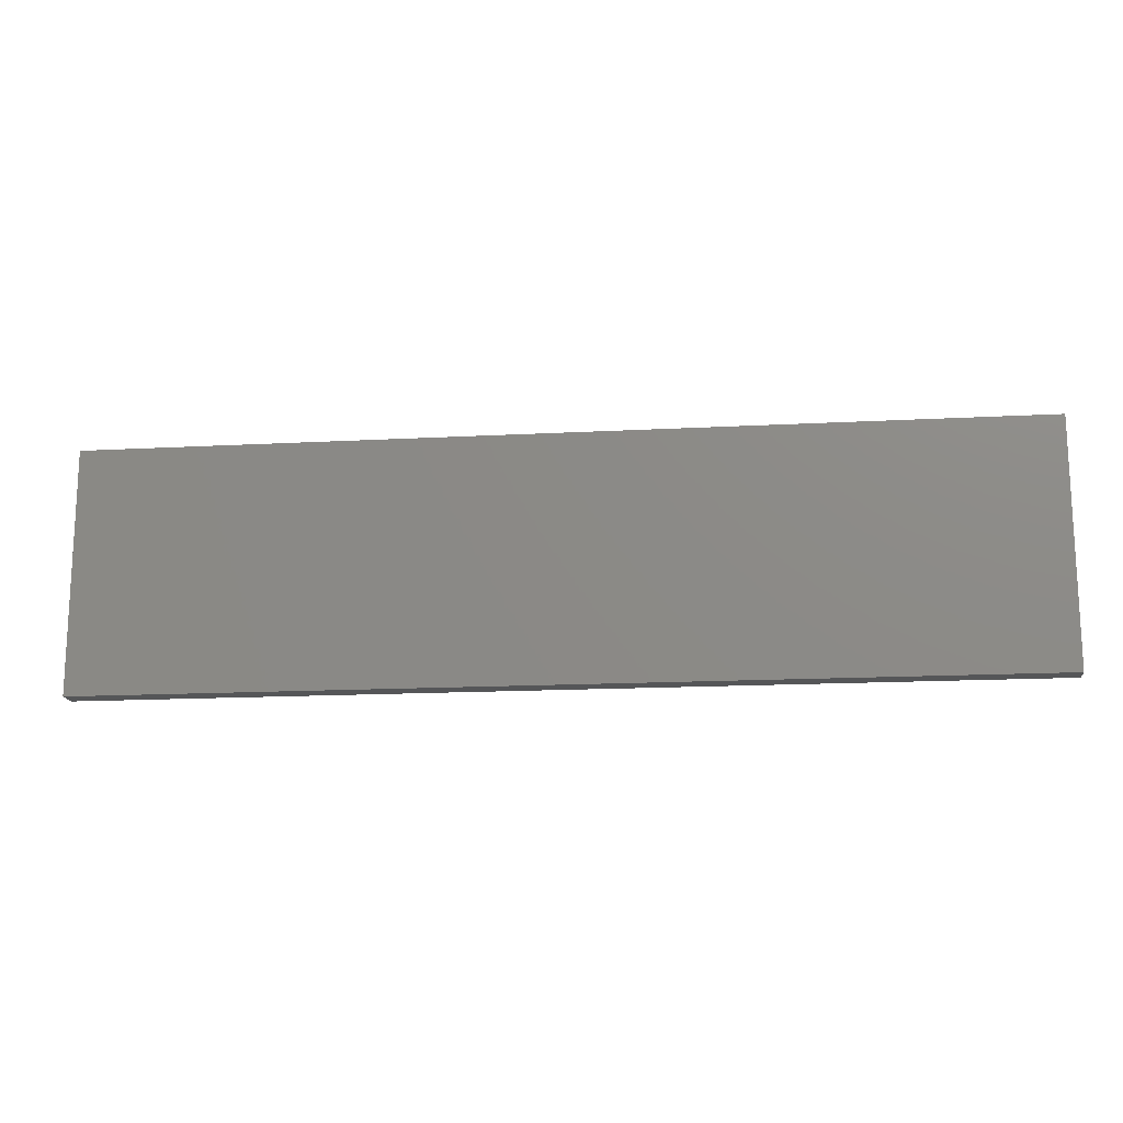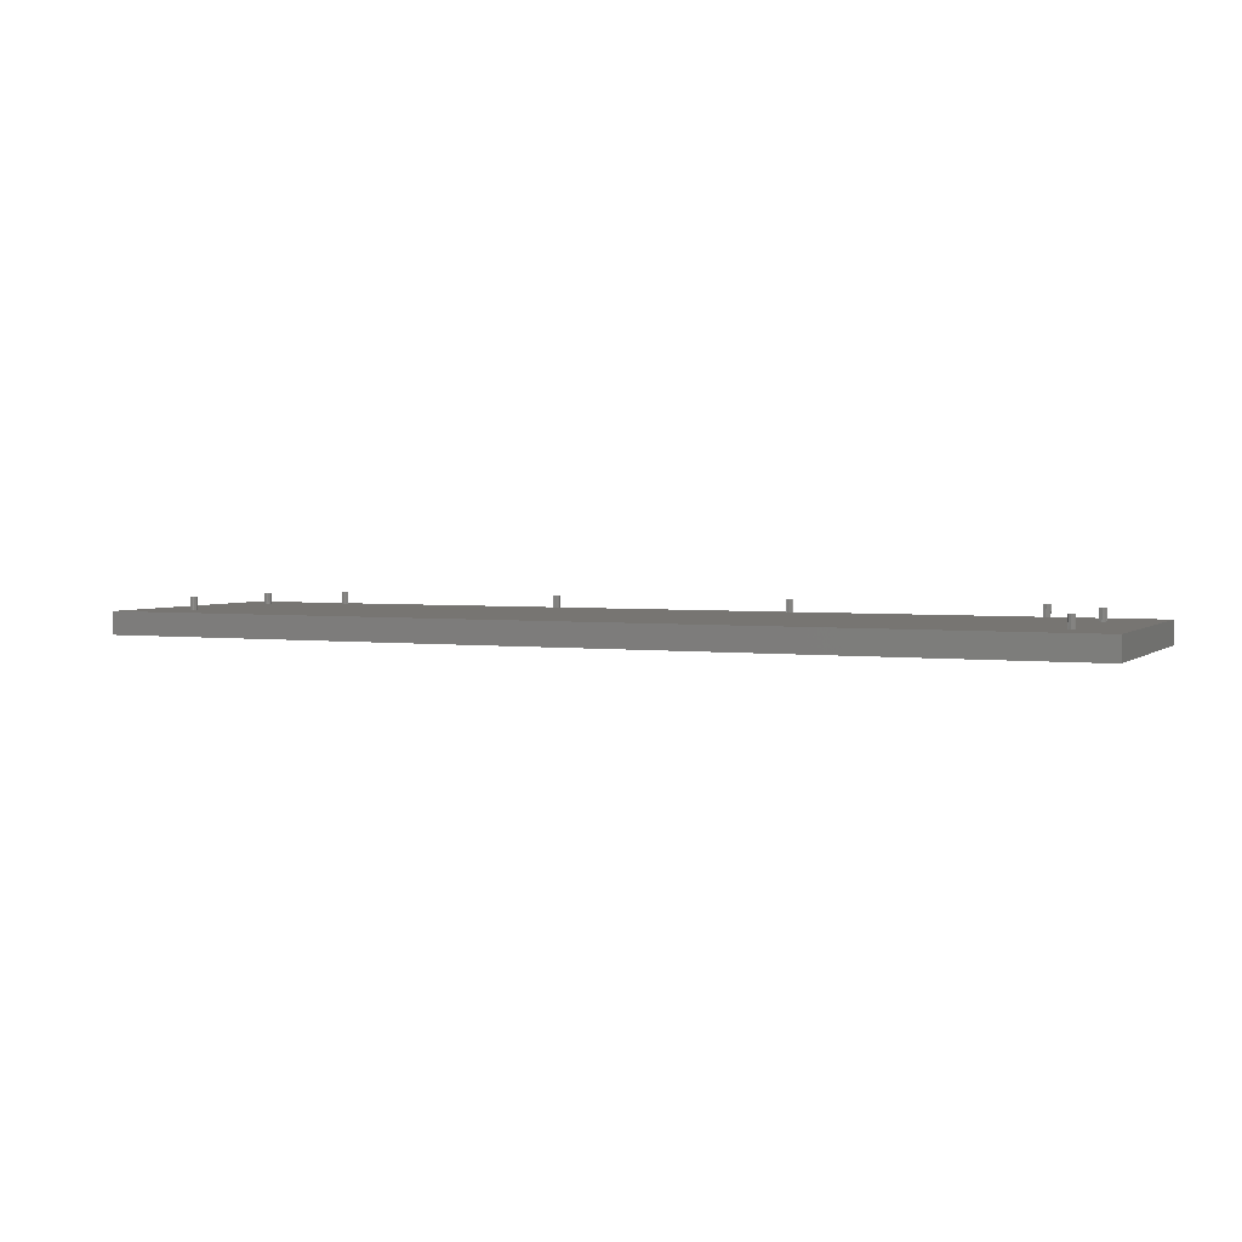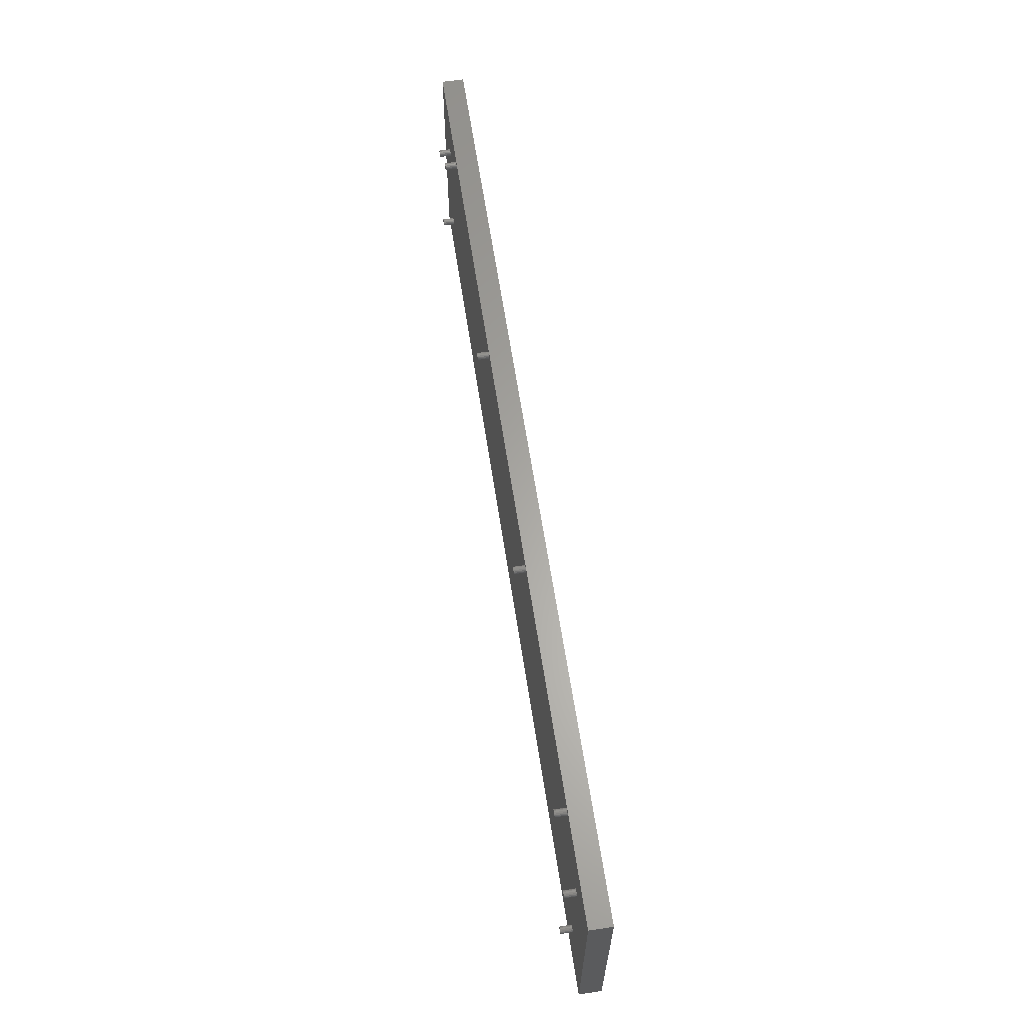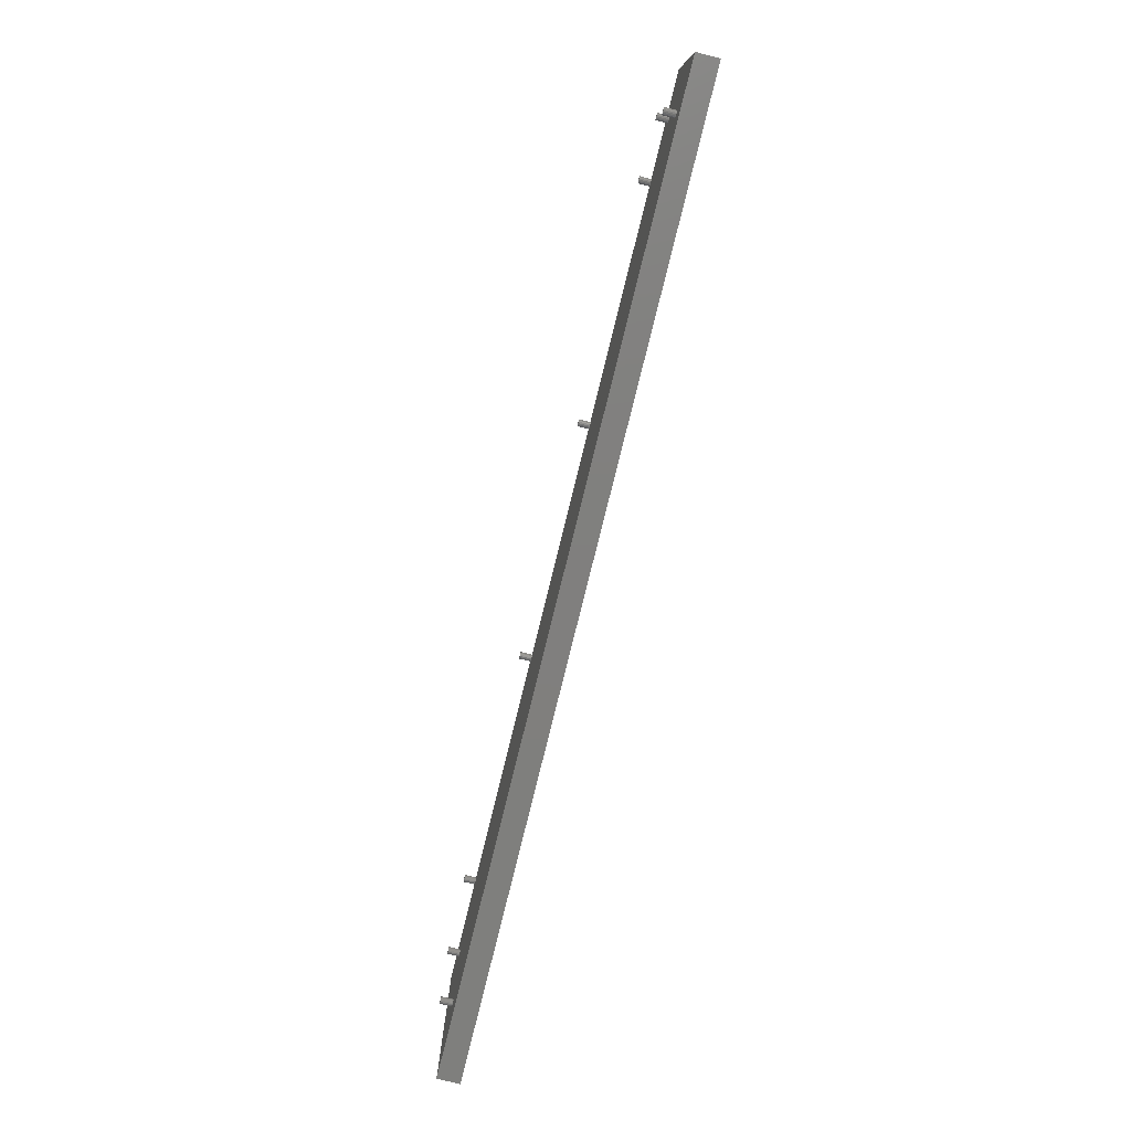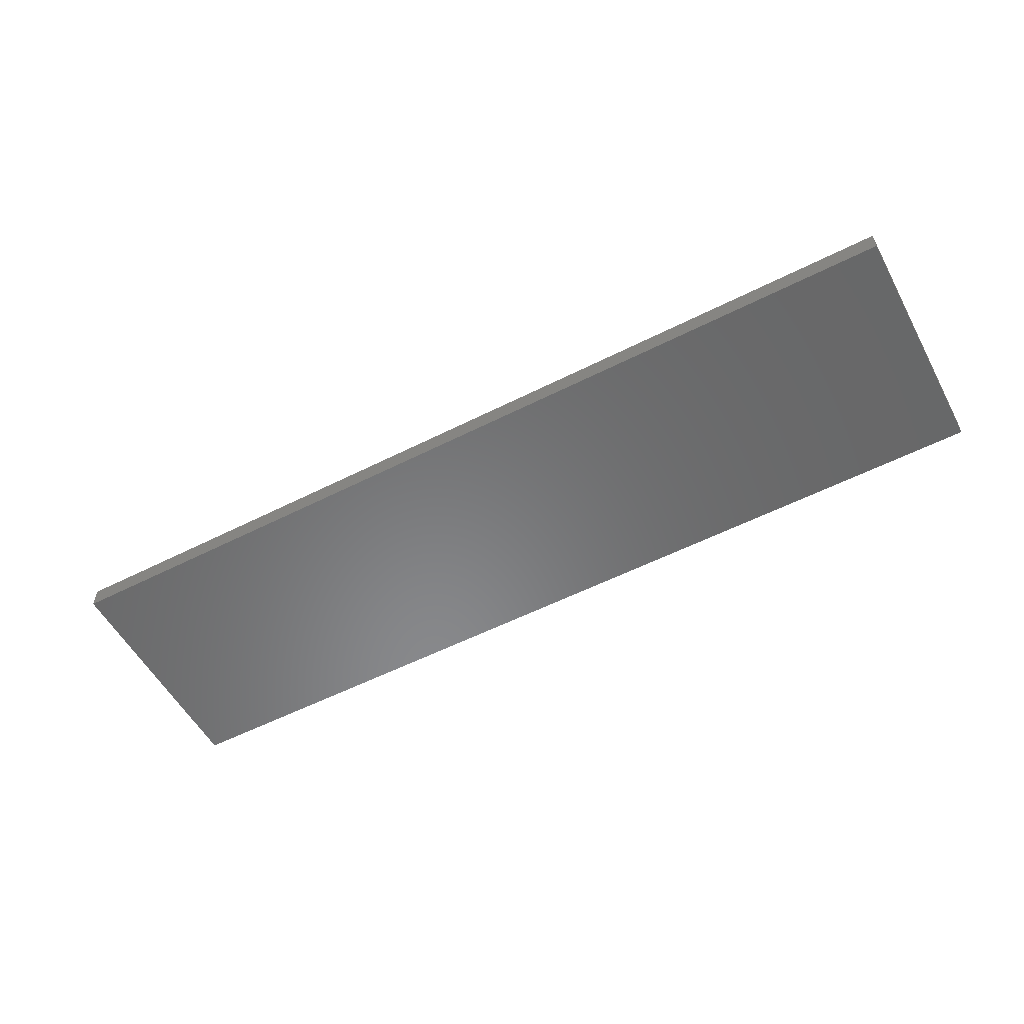
<metadata>
{"format":"stl","ext":"stl","renderer":"f3d","projection":"perspective","resolution":1024,"background":"white","views":[{"elev":-15.8,"azim":-173.6,"up":"+Y"},{"elev":2.9,"azim":24.0,"up":"+Z"},{"elev":62.7,"azim":81.4,"up":"+Y"},{"elev":-79.5,"azim":76.1,"up":"+Y"},{"elev":-55.0,"azim":28.2,"up":"+Z"}]}
</metadata>
<code>
# stl→obj: 264 verts, 524 faces
v 299.3 -4.852 29
v 298.6 -3.879 19
v 298.6 -3.879 29
v 299.3 -4.852 19
v 299.5 -6 29
v 299.5 -6 19
v 297.6 -3.228 29
v 297.6 -3.228 19
v 295.4 -8.772 19
v 296.5 -9 29
v 295.4 -8.772 29
v 296.5 -9 19
v 293.5 -6 19
v 293.7 -4.852 29
v 293.7 -4.852 19
v 293.5 -6 29
v 294.4 -8.121 19
v 294.4 -8.121 29
v 297.6 -8.772 29
v 297.6 -8.772 19
v 299.3 -7.148 29
v 298.6 -8.121 29
v 296.5 -3 29
v 295.4 -3.228 29
v 294.4 -3.879 29
v 293.7 -7.148 29
v 294.4 -3.879 19
v 296.5 -3 19
v 295.4 -3.228 19
v 299.3 -7.148 19
v 298.6 -8.121 19
v 293.7 -7.148 19
v 45.27 -155.9 19
v 93.65 -8.772 19
v 45.27 -51.15 19
v 45.5 -157 19
v 44.62 -52.12 19
v 44.62 -154.9 19
v 43.65 -52.77 19
v 43.65 -154.2 19
v 42.5 -53 19
v 42.5 -154 19
v 41.35 -52.77 19
v 41.35 -154.2 19
v 40.38 -52.12 19
v 40.38 -154.9 19
v 39.73 -51.15 19
v 39.73 -155.9 19
v 0 0 19
v 39.5 -50 19
v 757.3 -155.9 19
v 797 -207 19
v 757.3 -51.15 19
v 757.5 -157 19
v 756.6 -52.12 19
v 756.6 -154.9 19
v 755.6 -52.77 19
v 755.6 -154.2 19
v 754.5 -53 19
v 754.5 -154 19
v 753.4 -52.77 19
v 753.4 -154.2 19
v 752.4 -52.12 19
v 752.4 -154.9 19
v 751.7 -51.15 19
v 751.7 -155.9 19
v 704.5 -9 19
v 751.5 -50 19
v 703.4 -8.772 19
v 797 0 19
v 757.5 -50 19
v 757.3 -48.85 19
v 756.6 -47.88 19
v 755.6 -47.23 19
v 754.5 -47 19
v 707.5 -6 19
v 753.4 -47.23 19
v 752.4 -47.88 19
v 706.6 -8.121 19
v 751.7 -48.85 19
v 707.3 -7.148 19
v 707.3 -4.852 19
v 706.6 -3.879 19
v 705.6 -3.228 19
v 704.5 -3 19
v 701.7 -4.852 19
v 503.5 -6 19
v 701.5 -6 19
v 503.3 -4.852 19
v 702.4 -3.879 19
v 502.6 -3.879 19
v 703.4 -3.228 19
v 501.6 -3.228 19
v 500.5 -3 19
v 497.7 -4.852 19
v 497.5 -6 19
v 498.4 -3.879 19
v 499.4 -3.228 19
v 95.5 -6 19
v 95.27 -4.852 19
v 94.62 -3.879 19
v 93.65 -3.228 19
v 92.5 -3 19
v 89.5 -6 19
v 89.73 -4.852 19
v 90.38 -3.879 19
v 45.27 -48.85 19
v 45.5 -50 19
v 44.62 -47.88 19
v 43.65 -47.23 19
v 42.5 -47 19
v 41.35 -47.23 19
v 0 -207 19
v 39.73 -48.85 19
v 40.38 -47.88 19
v 91.35 -3.228 19
v 757.3 -158.1 19
v 756.6 -159.1 19
v 755.6 -159.8 19
v 754.5 -160 19
v 753.4 -159.8 19
v 752.4 -159.1 19
v 705.6 -8.772 19
v 702.4 -8.121 19
v 502.6 -8.121 19
v 751.5 -157 19
v 701.7 -7.148 19
v 503.3 -7.148 19
v 501.6 -8.772 19
v 751.7 -158.1 19
v 500.5 -9 19
v 499.4 -8.772 19
v 44.62 -159.1 19
v 497.7 -7.148 19
v 498.4 -8.121 19
v 45.27 -158.1 19
v 95.27 -7.148 19
v 94.62 -8.121 19
v 92.5 -9 19
v 91.35 -8.772 19
v 89.73 -7.148 19
v 90.38 -8.121 19
v 43.65 -159.8 19
v 42.5 -160 19
v 39.5 -157 19
v 41.35 -159.8 19
v 40.38 -159.1 19
v 39.73 -158.1 19
v 503.5 -6 29
v 503.3 -4.852 29
v 497.7 -4.852 29
v 497.5 -6 29
v 498.4 -3.879 29
v 500.5 -9 29
v 499.4 -8.772 29
v 501.6 -8.772 29
v 497.7 -7.148 29
v 498.4 -8.121 29
v 499.4 -3.228 29
v 500.5 -3 29
v 501.6 -3.228 29
v 502.6 -3.879 29
v 502.6 -8.121 29
v 503.3 -7.148 29
v 45.27 -48.85 29
v 44.62 -47.88 29
v 45.5 -50 29
v 43.65 -47.23 29
v 42.5 -53 29
v 41.35 -52.77 29
v 39.73 -48.85 29
v 39.5 -50 29
v 40.38 -52.12 29
v 45.27 -51.15 29
v 44.62 -52.12 29
v 43.65 -52.77 29
v 42.5 -47 29
v 41.35 -47.23 29
v 40.38 -47.88 29
v 39.73 -51.15 29
v 40.38 -154.9 29
v 41.35 -154.2 29
v 45.27 -155.9 29
v 44.62 -154.9 29
v 45.5 -157 29
v 43.65 -154.2 29
v 42.5 -160 29
v 41.35 -159.8 29
v 40.38 -159.1 29
v 43.65 -159.8 29
v 45.27 -158.1 29
v 44.62 -159.1 29
v 42.5 -154 29
v 39.73 -155.9 29
v 39.73 -158.1 29
v 39.5 -157 29
v 757.3 -48.85 29
v 756.6 -47.88 29
v 757.5 -50 29
v 755.6 -47.23 29
v 754.5 -53 29
v 753.4 -52.77 29
v 751.7 -48.85 29
v 751.5 -50 29
v 752.4 -52.12 29
v 755.6 -52.77 29
v 757.3 -51.15 29
v 756.6 -52.12 29
v 754.5 -47 29
v 753.4 -47.23 29
v 752.4 -47.88 29
v 751.7 -51.15 29
v 752.4 -154.9 29
v 753.4 -154.2 29
v 757.3 -155.9 29
v 756.6 -154.9 29
v 757.5 -157 29
v 755.6 -154.2 29
v 754.5 -160 29
v 753.4 -159.8 29
v 752.4 -159.1 29
v 757.3 -158.1 29
v 756.6 -159.1 29
v 755.6 -159.8 29
v 754.5 -154 29
v 751.7 -155.9 29
v 751.7 -158.1 29
v 751.5 -157 29
v 90.38 -3.879 29
v 91.35 -3.228 29
v 95.27 -4.852 29
v 94.62 -3.879 29
v 95.5 -6 29
v 93.65 -3.228 29
v 92.5 -9 29
v 91.35 -8.772 29
v 89.73 -4.852 29
v 89.5 -6 29
v 90.38 -8.121 29
v 95.27 -7.148 29
v 94.62 -8.121 29
v 93.65 -8.772 29
v 92.5 -3 29
v 89.73 -7.148 29
v 707.5 -6 29
v 707.3 -4.852 29
v 701.7 -4.852 29
v 701.5 -6 29
v 702.4 -3.879 29
v 704.5 -9 29
v 703.4 -8.772 29
v 705.6 -8.772 29
v 701.7 -7.148 29
v 702.4 -8.121 29
v 703.4 -3.228 29
v 704.5 -3 29
v 705.6 -3.228 29
v 706.6 -3.879 29
v 706.6 -8.121 29
v 707.3 -7.148 29
v 0 -207 0
v 797 0 0
v 797 -207 0
v 0 0 0
f 1 2 3
f 2 1 4
f 5 4 1
f 4 5 6
f 2 7 3
f 7 2 8
f 9 10 11
f 10 9 12
f 13 14 15
f 14 13 16
f 17 11 18
f 11 17 9
f 12 19 10
f 19 12 20
f 1 21 5
f 3 21 1
f 3 22 21
f 7 22 3
f 7 19 22
f 23 19 7
f 23 10 19
f 24 10 23
f 24 11 10
f 25 11 24
f 25 18 11
f 14 18 25
f 14 26 18
f 26 14 16
f 15 25 27
f 25 15 14
f 8 23 7
f 23 8 28
f 28 24 23
f 24 28 29
f 29 25 24
f 25 29 27
f 22 30 21
f 30 22 31
f 17 26 32
f 26 17 18
f 32 16 13
f 16 32 26
f 20 22 19
f 22 20 31
f 21 6 5
f 6 21 30
f 33 34 35
f 34 33 36
f 37 33 35
f 37 38 33
f 39 38 37
f 39 40 38
f 41 40 39
f 41 42 40
f 43 42 41
f 43 44 42
f 45 44 43
f 45 46 44
f 47 46 45
f 47 48 46
f 49 47 50
f 47 49 48
f 51 52 53
f 52 51 54
f 55 51 53
f 55 56 51
f 57 56 55
f 57 58 56
f 59 58 57
f 59 60 58
f 61 60 59
f 61 62 60
f 63 62 61
f 63 64 62
f 65 64 63
f 65 66 64
f 67 65 68
f 65 69 66
f 53 70 71
f 70 72 71
f 70 73 72
f 70 74 73
f 70 75 74
f 76 75 70
f 75 76 77
f 78 79 80
f 79 78 81
f 77 81 78
f 81 77 76
f 70 82 76
f 70 83 82
f 70 84 83
f 70 85 84
f 86 87 88
f 89 86 90
f 91 90 92
f 93 92 85
f 94 85 70
f 86 89 87
f 90 91 89
f 92 93 91
f 85 94 93
f 95 6 96
f 4 95 97
f 2 97 98
f 8 98 94
f 95 4 6
f 28 94 70
f 97 2 4
f 98 8 2
f 94 28 8
f 15 99 13
f 100 15 27
f 101 27 29
f 102 29 28
f 15 100 99
f 27 101 100
f 49 28 70
f 29 102 101
f 28 103 102
f 49 104 105
f 49 105 106
f 104 107 108
f 104 109 107
f 104 110 109
f 104 111 110
f 104 49 111
f 111 49 112
f 113 48 49
f 114 49 50
f 115 49 114
f 112 49 115
f 116 49 106
f 103 49 116
f 28 49 103
f 70 53 52
f 117 52 54
f 118 52 117
f 119 52 118
f 120 52 119
f 121 52 120
f 122 52 121
f 123 80 79
f 80 123 68
f 67 68 123
f 65 67 69
f 124 66 69
f 125 66 124
f 66 125 126
f 125 124 127
f 87 127 88
f 128 127 87
f 125 127 128
f 129 126 125
f 126 129 130
f 131 130 129
f 130 131 122
f 132 122 131
f 133 122 132
f 6 134 96
f 30 134 6
f 134 30 135
f 31 135 30
f 135 31 132
f 20 132 31
f 133 132 20
f 133 20 12
f 136 12 9
f 99 32 13
f 137 32 99
f 32 137 17
f 138 17 137
f 36 17 138
f 17 36 9
f 36 138 34
f 35 139 108
f 108 139 140
f 108 141 104
f 108 142 141
f 108 140 142
f 139 35 34
f 136 9 36
f 12 136 133
f 122 133 52
f 113 133 143
f 113 143 144
f 48 113 145
f 133 113 52
f 146 113 144
f 147 113 146
f 148 113 147
f 145 113 148
f 149 89 150
f 89 149 87
f 96 151 95
f 151 96 152
f 95 153 97
f 153 95 151
f 132 154 155
f 154 132 131
f 131 156 154
f 156 131 129
f 135 157 134
f 157 135 158
f 94 159 160
f 159 94 98
f 91 161 162
f 161 91 93
f 150 91 162
f 91 150 89
f 163 128 164
f 128 163 125
f 98 153 159
f 153 98 97
f 93 160 161
f 160 93 94
f 129 163 156
f 163 129 125
f 135 155 158
f 155 135 132
f 164 87 149
f 87 164 128
f 134 152 96
f 152 134 157
f 150 164 149
f 162 164 150
f 162 163 164
f 161 163 162
f 161 156 163
f 160 156 161
f 160 154 156
f 159 154 160
f 159 155 154
f 153 155 159
f 153 158 155
f 151 158 153
f 151 157 158
f 157 151 152
f 165 109 166
f 109 165 107
f 167 107 165
f 107 167 108
f 109 168 166
f 168 109 110
f 43 169 170
f 169 43 41
f 50 171 114
f 171 50 172
f 45 170 173
f 170 45 43
f 165 174 167
f 166 174 165
f 166 175 174
f 168 175 166
f 168 176 175
f 177 176 168
f 177 169 176
f 178 169 177
f 178 170 169
f 179 170 178
f 179 173 170
f 171 173 179
f 171 180 173
f 180 171 172
f 114 179 115
f 179 114 171
f 110 177 168
f 177 110 111
f 111 178 177
f 178 111 112
f 112 179 178
f 179 112 115
f 45 180 47
f 180 45 173
f 47 172 50
f 172 47 180
f 39 175 176
f 175 39 37
f 41 176 169
f 176 41 39
f 175 35 174
f 35 175 37
f 174 108 167
f 108 174 35
f 44 181 182
f 181 44 46
f 183 38 184
f 38 183 33
f 185 33 183
f 33 185 36
f 38 186 184
f 186 38 40
f 146 187 188
f 187 146 144
f 147 188 189
f 188 147 146
f 144 190 187
f 190 144 143
f 183 191 185
f 184 191 183
f 184 192 191
f 186 192 184
f 186 190 192
f 193 190 186
f 193 187 190
f 182 187 193
f 182 188 187
f 181 188 182
f 181 189 188
f 194 189 181
f 194 195 189
f 195 194 196
f 48 181 46
f 181 48 194
f 40 193 186
f 193 40 42
f 42 182 193
f 182 42 44
f 192 136 191
f 136 192 133
f 147 195 148
f 195 147 189
f 148 196 145
f 196 148 195
f 143 192 190
f 192 143 133
f 145 194 48
f 194 145 196
f 191 36 185
f 36 191 136
f 197 73 198
f 73 197 72
f 199 72 197
f 72 199 71
f 73 200 198
f 200 73 74
f 61 201 202
f 201 61 59
f 68 203 80
f 203 68 204
f 63 202 205
f 202 63 61
f 59 206 201
f 206 59 57
f 197 207 199
f 198 207 197
f 198 208 207
f 200 208 198
f 200 206 208
f 209 206 200
f 209 201 206
f 210 201 209
f 210 202 201
f 211 202 210
f 211 205 202
f 203 205 211
f 203 212 205
f 212 203 204
f 80 211 78
f 211 80 203
f 74 209 200
f 209 74 75
f 75 210 209
f 210 75 77
f 77 211 210
f 211 77 78
f 208 53 207
f 53 208 55
f 63 212 65
f 212 63 205
f 65 204 68
f 204 65 212
f 57 208 206
f 208 57 55
f 207 71 199
f 71 207 53
f 62 213 214
f 213 62 64
f 215 56 216
f 56 215 51
f 217 51 215
f 51 217 54
f 56 218 216
f 218 56 58
f 121 219 220
f 219 121 120
f 122 220 221
f 220 122 121
f 215 222 217
f 216 222 215
f 216 223 222
f 218 223 216
f 218 224 223
f 225 224 218
f 225 219 224
f 214 219 225
f 214 220 219
f 213 220 214
f 213 221 220
f 226 221 213
f 226 227 221
f 227 226 228
f 66 213 64
f 213 66 226
f 58 225 218
f 225 58 60
f 60 214 225
f 214 60 62
f 223 117 222
f 117 223 118
f 122 227 130
f 227 122 221
f 130 228 126
f 228 130 227
f 119 223 224
f 223 119 118
f 120 224 219
f 224 120 119
f 126 226 66
f 226 126 228
f 222 54 217
f 54 222 117
f 116 229 230
f 229 116 106
f 231 101 232
f 101 231 100
f 233 100 231
f 100 233 99
f 101 234 232
f 234 101 102
f 140 235 236
f 235 140 139
f 104 237 105
f 237 104 238
f 142 236 239
f 236 142 140
f 231 240 233
f 232 240 231
f 232 241 240
f 234 241 232
f 234 242 241
f 243 242 234
f 243 235 242
f 230 235 243
f 230 236 235
f 229 236 230
f 229 239 236
f 237 239 229
f 237 244 239
f 244 237 238
f 105 229 106
f 229 105 237
f 102 243 234
f 243 102 103
f 103 230 243
f 230 103 116
f 241 137 240
f 137 241 138
f 142 244 141
f 244 142 239
f 141 238 104
f 238 141 244
f 34 241 242
f 241 34 138
f 139 242 235
f 242 139 34
f 240 99 233
f 99 240 137
f 245 82 246
f 82 245 76
f 88 247 86
f 247 88 248
f 86 249 90
f 249 86 247
f 69 250 251
f 250 69 67
f 67 252 250
f 252 67 123
f 124 253 127
f 253 124 254
f 85 255 256
f 255 85 92
f 83 257 258
f 257 83 84
f 246 83 258
f 83 246 82
f 259 81 260
f 81 259 79
f 92 249 255
f 249 92 90
f 84 256 257
f 256 84 85
f 123 259 252
f 259 123 79
f 124 251 254
f 251 124 69
f 260 76 245
f 76 260 81
f 127 248 88
f 248 127 253
f 246 260 245
f 258 260 246
f 258 259 260
f 257 259 258
f 257 252 259
f 256 252 257
f 256 250 252
f 255 250 256
f 255 251 250
f 249 251 255
f 249 254 251
f 247 254 249
f 247 253 254
f 253 247 248
f 261 262 263
f 262 261 264
f 52 262 70
f 262 52 263
f 261 52 113
f 52 261 263
f 262 49 70
f 49 262 264
f 261 49 264
f 49 261 113

</code>
